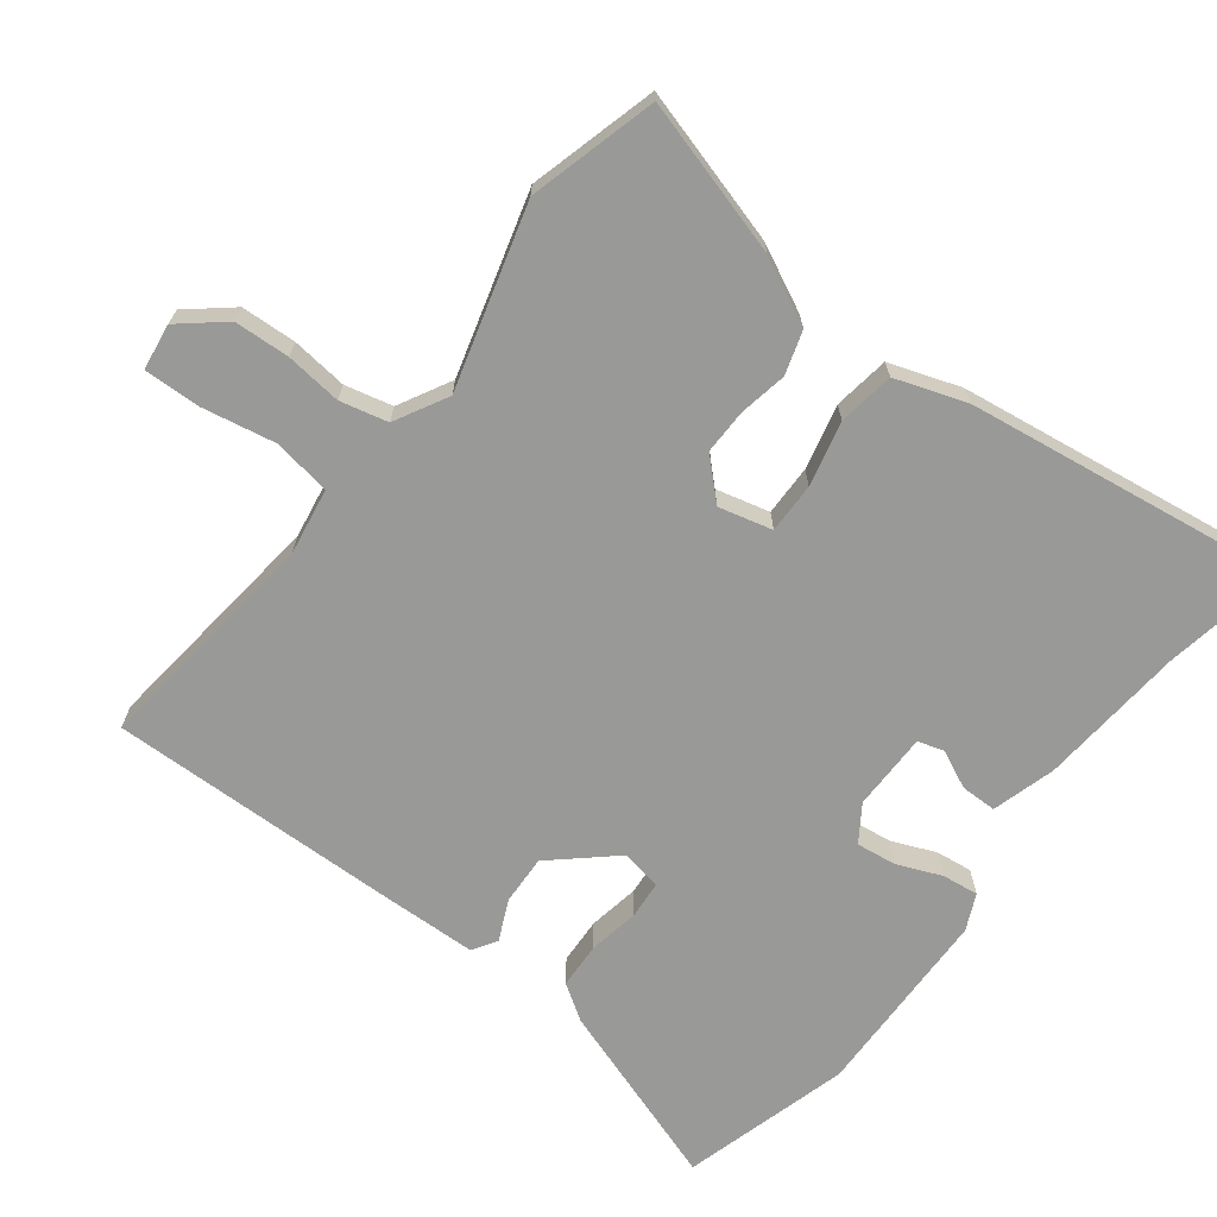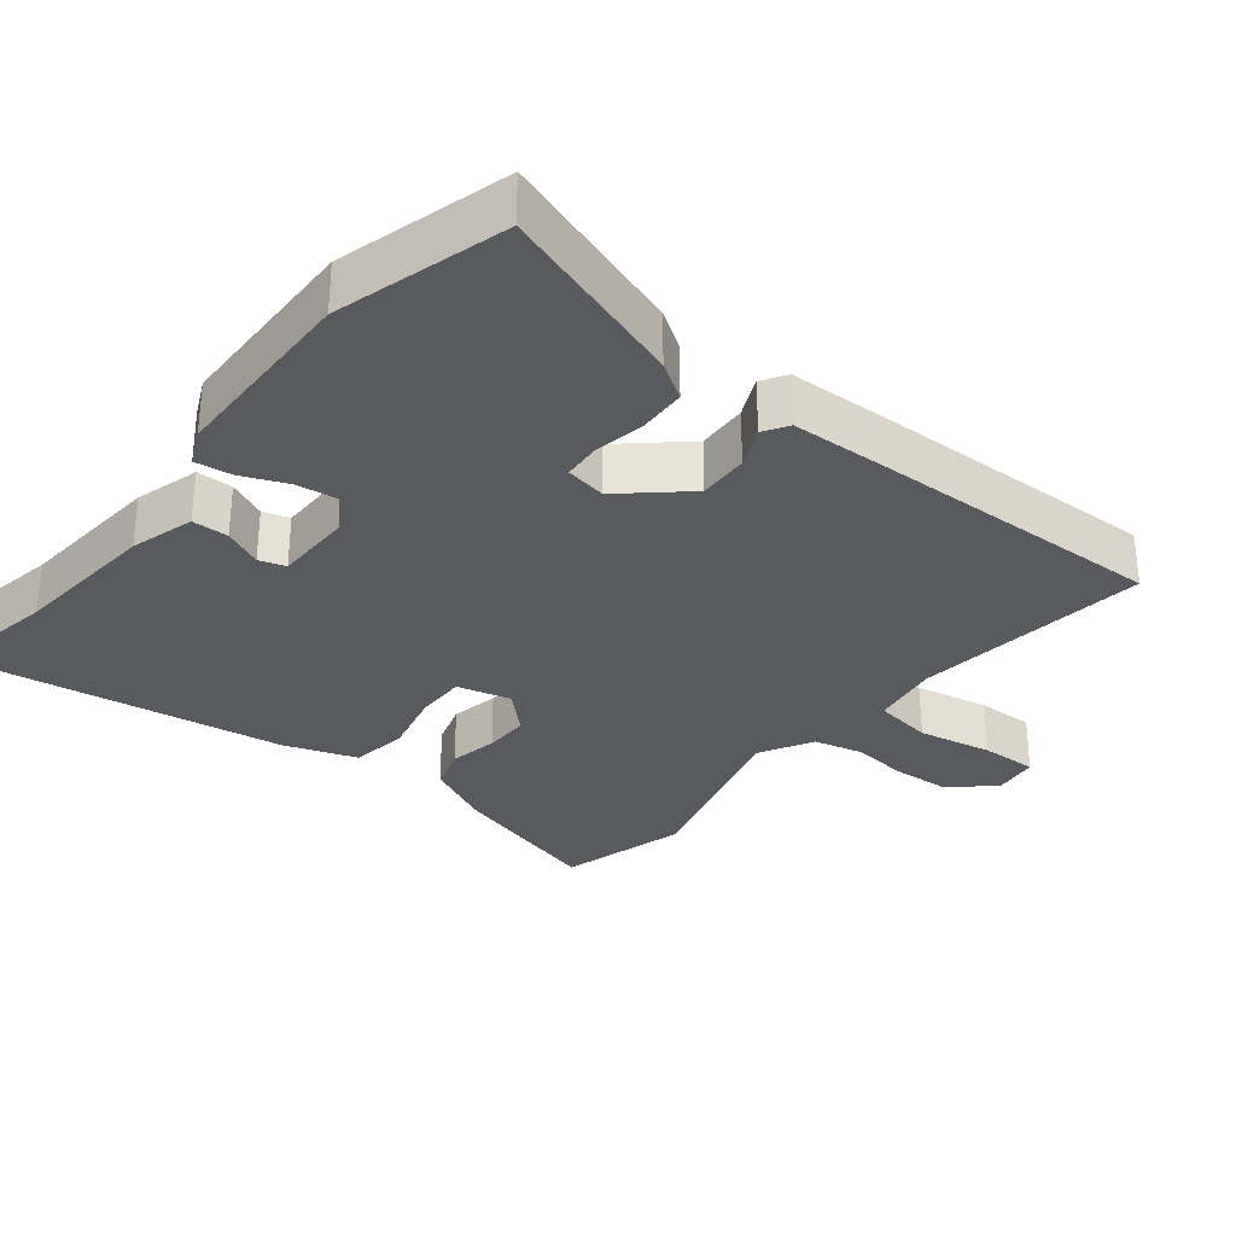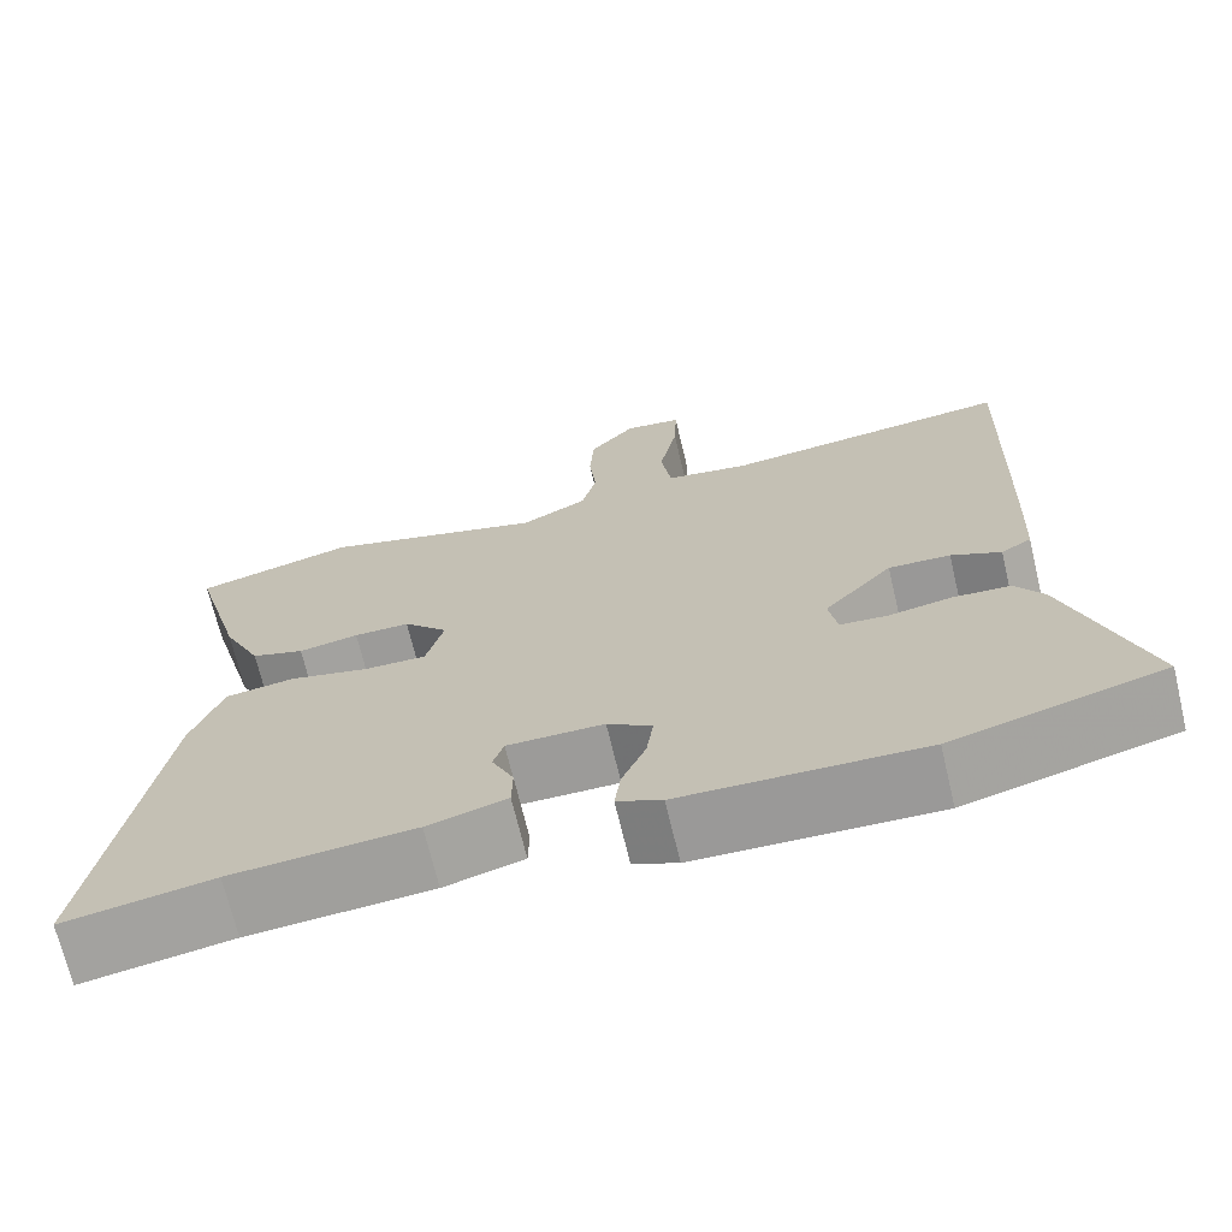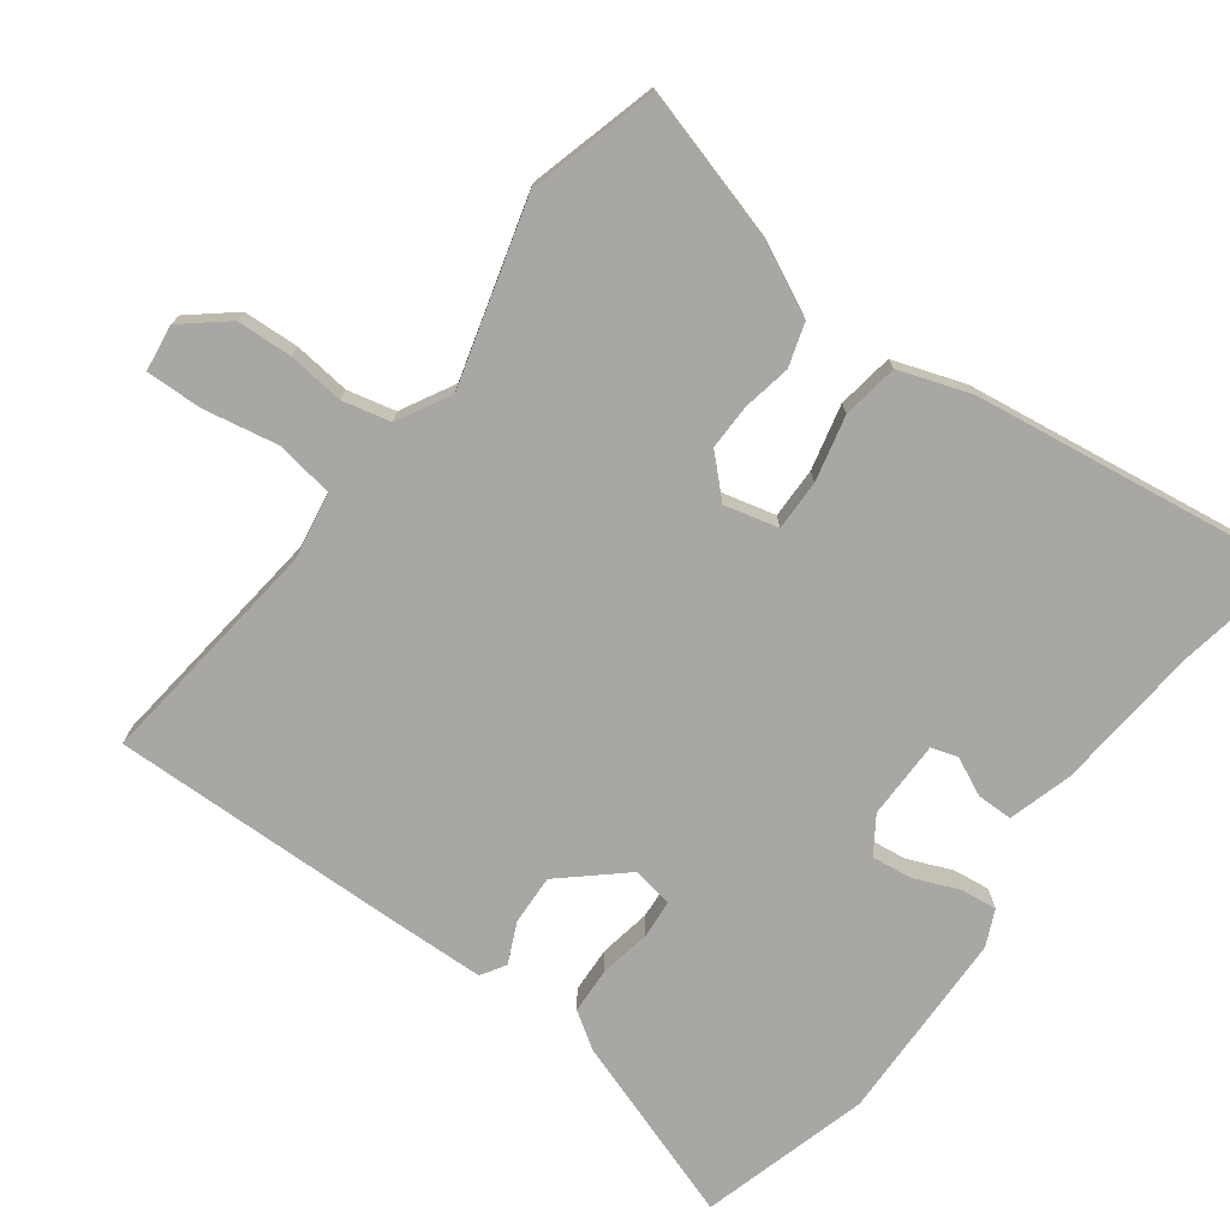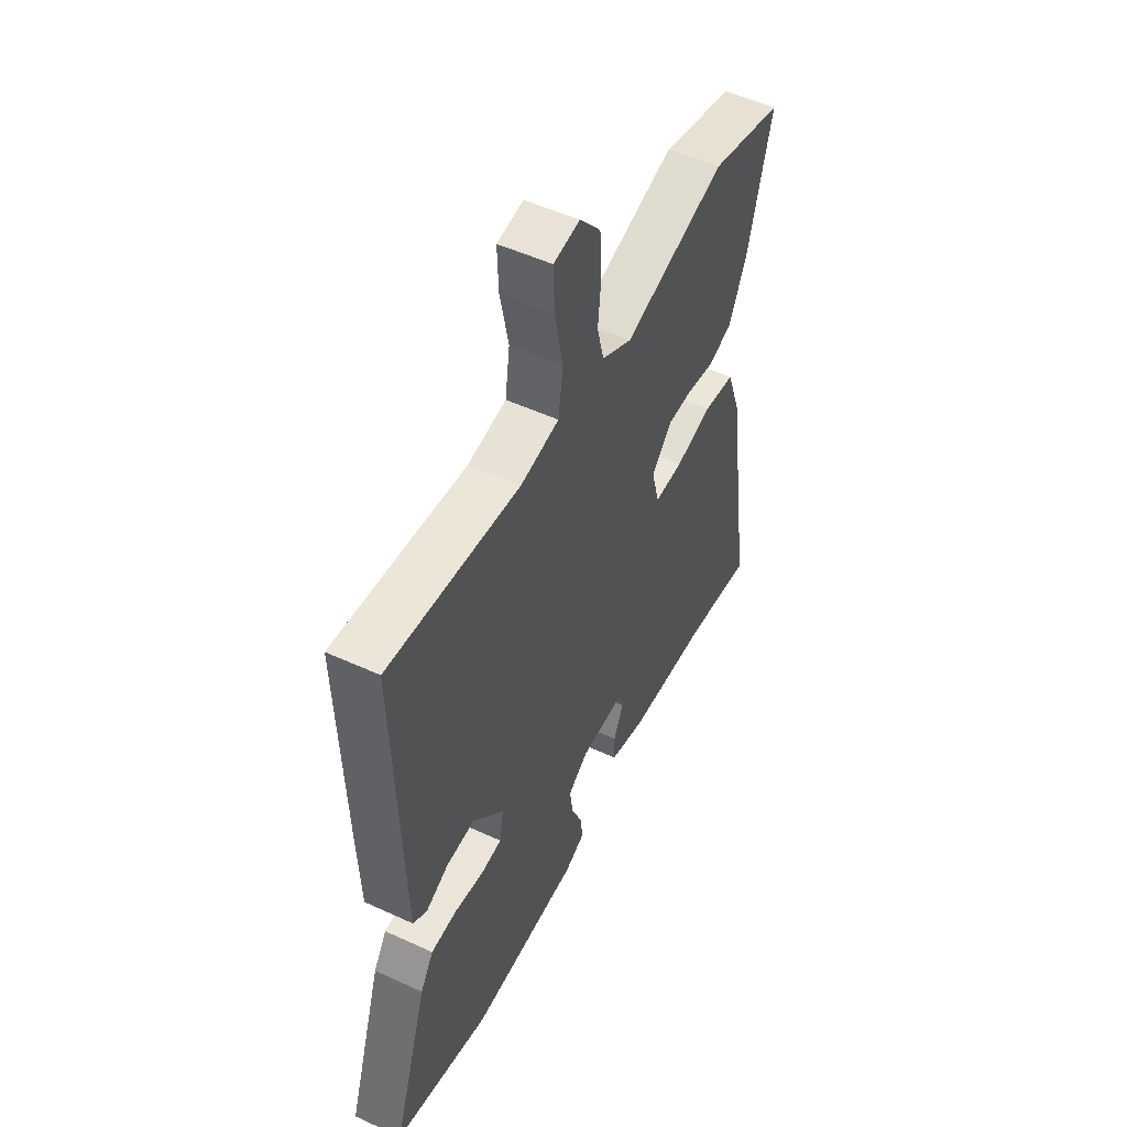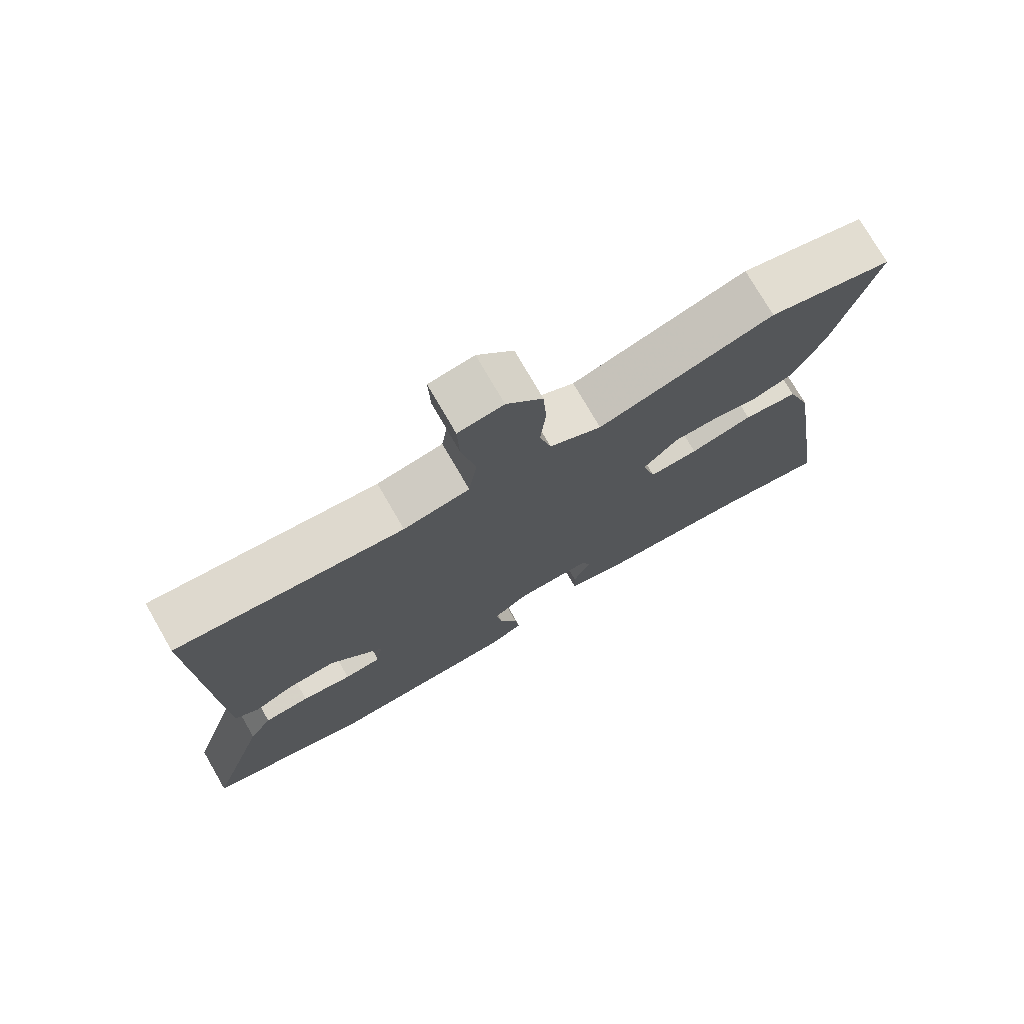
<metadata>
{"format":"obj","ext":"obj","renderer":"f3d","projection":"perspective","resolution":1024,"background":"white","views":[{"elev":-68.8,"azim":51.8,"up":"+Y"},{"elev":-30.9,"azim":-129.3,"up":"+Y"},{"elev":-69.9,"azim":-166.6,"up":"+Z"},{"elev":-74.4,"azim":52.6,"up":"+Y"},{"elev":51.6,"azim":-63.5,"up":"+Z"},{"elev":75.2,"azim":-30.0,"up":"+Z"}]}
</metadata>
<code>
v -0.349 0.07 -0.54
v -0.59 0.07 -0.476
v -0.503 0.07 -0.21
v -0.47 0.07 -0.158
v -0.404 0.07 -0.154
v -0.331 0.07 -0.166
v -0.277 0.07 -0.161
v -0.267 0.07 -0.103
v -0.346 0.07 -0.016
v -0.417 0.07 -0.02
v -0.474 0.07 -0.047
v -0.509 0.07 -0.026
v -0.515 0.07 0.111
v -0.529 0.07 0.529
v -0.197 0.07 0.495
v -0.1 0.07 0.512
v -0.088 0.07 0.595
v -0.109 0.07 0.7
v -0.112 0.07 0.78
v -0.046 0.07 0.79
v 0.007 0.07 0.728
v 0.012 0.07 0.649
v 0.004 0.07 0.569
v 0.021 0.07 0.501
v 0.097 0.07 0.461
v 0.355 0.07 0.537
v 0.538 0.07 0.49
v 0.477 0.07 0.268
v 0.432 0.07 0.173
v 0.371 0.07 0.153
v 0.302 0.07 0.165
v 0.238 0.07 0.165
v 0.187 0.07 0.111
v 0.207 0.07 0.035
v 0.279 0.07 0.037
v 0.371 0.07 0.06
v 0.451 0.07 0.049
v 0.487 0.07 -0.052
v 0.557 0.07 -0.509
v 0.386 0.07 -0.481
v 0.176 0.07 -0.466
v 0.085 0.07 -0.441
v 0.084 0.07 -0.39
v 0.109 0.07 -0.335
v 0.097 0.07 -0.298
v -0.014 0.07 -0.299
v -0.065 0.07 -0.334
v -0.057 0.07 -0.391
v -0.03 0.07 -0.454
v -0.023 0.07 -0.506
v -0.074 0.07 -0.53
v -0.349 0 -0.54
v -0.59 0 -0.476
v -0.503 0 -0.21
v -0.47 0 -0.158
v -0.404 0 -0.154
v -0.331 0 -0.166
v -0.277 0 -0.161
v -0.267 0 -0.103
v -0.346 0 -0.016
v -0.417 0 -0.02
v -0.474 0 -0.047
v -0.509 0 -0.026
v -0.515 0 0.111
v -0.529 0 0.529
v -0.197 0 0.495
v -0.1 0 0.512
v -0.088 0 0.595
v -0.109 0 0.7
v -0.112 0 0.78
v -0.046 0 0.79
v 0.007 0 0.728
v 0.012 0 0.649
v 0.004 0 0.569
v 0.021 0 0.501
v 0.097 0 0.461
v 0.355 0 0.537
v 0.538 0 0.49
v 0.477 0 0.268
v 0.432 0 0.173
v 0.371 0 0.153
v 0.302 0 0.165
v 0.238 0 0.165
v 0.187 0 0.111
v 0.207 0 0.035
v 0.279 0 0.037
v 0.371 0 0.06
v 0.451 0 0.049
v 0.487 0 -0.052
v 0.557 0 -0.509
v 0.386 0 -0.481
v 0.176 0 -0.466
v 0.085 0 -0.441
v 0.084 0 -0.39
v 0.109 0 -0.335
v 0.097 0 -0.298
v -0.014 0 -0.299
v -0.065 0 -0.334
v -0.057 0 -0.391
v -0.03 0 -0.454
v -0.023 0 -0.506
v -0.074 0 -0.53
f 48 49 50 51
f 47 48 51 1
f 41 42 43 44
f 40 41 44 45
f 39 40 45
f 38 39 45
f 35 36 37 38
f 34 35 38 45
f 33 34 45 46
f 28 29 30 31
f 28 31 32
f 25 26 27 28
f 25 28 32
f 24 25 32 33
f 20 21 22 23
f 18 19 20 23
f 17 18 23 24
f 16 17 24 33
f 12 13 14 15
f 10 11 12 15
f 9 10 15 16
f 8 9 16 33
f 3 4 5 6
f 3 6 7
f 47 1 2 3
f 47 3 7
f 33 46 47
f 7 8 33 47
f 102 101 100 99
f 52 102 99 98
f 95 94 93 92
f 96 95 92 91
f 96 91 90
f 96 90 89
f 89 88 87 86
f 96 89 86 85
f 97 96 85 84
f 82 81 80 79
f 83 82 79
f 79 78 77 76
f 83 79 76
f 84 83 76 75
f 74 73 72 71
f 74 71 70 69
f 75 74 69 68
f 84 75 68 67
f 66 65 64 63
f 66 63 62 61
f 67 66 61 60
f 84 67 60 59
f 57 56 55 54
f 58 57 54
f 54 53 52 98
f 58 54 98
f 98 97 84
f 98 84 59 58
f 1 52 53 2
f 2 53 54 3
f 3 54 55 4
f 4 55 56 5
f 5 56 57 6
f 6 57 58 7
f 7 58 59 8
f 8 59 60 9
f 9 60 61 10
f 10 61 62 11
f 11 62 63 12
f 12 63 64 13
f 13 64 65 14
f 14 65 66 15
f 15 66 67 16
f 16 67 68 17
f 17 68 69 18
f 18 69 70 19
f 19 70 71 20
f 20 71 72 21
f 21 72 73 22
f 22 73 74 23
f 23 74 75 24
f 24 75 76 25
f 25 76 77 26
f 26 77 78 27
f 27 78 79 28
f 28 79 80 29
f 29 80 81 30
f 30 81 82 31
f 31 82 83 32
f 32 83 84 33
f 33 84 85 34
f 34 85 86 35
f 35 86 87 36
f 36 87 88 37
f 37 88 89 38
f 38 89 90 39
f 39 90 91 40
f 40 91 92 41
f 41 92 93 42
f 42 93 94 43
f 43 94 95 44
f 44 95 96 45
f 45 96 97 46
f 46 97 98 47
f 47 98 99 48
f 48 99 100 49
f 49 100 101 50
f 50 101 102 51
f 51 102 52 1

</code>
